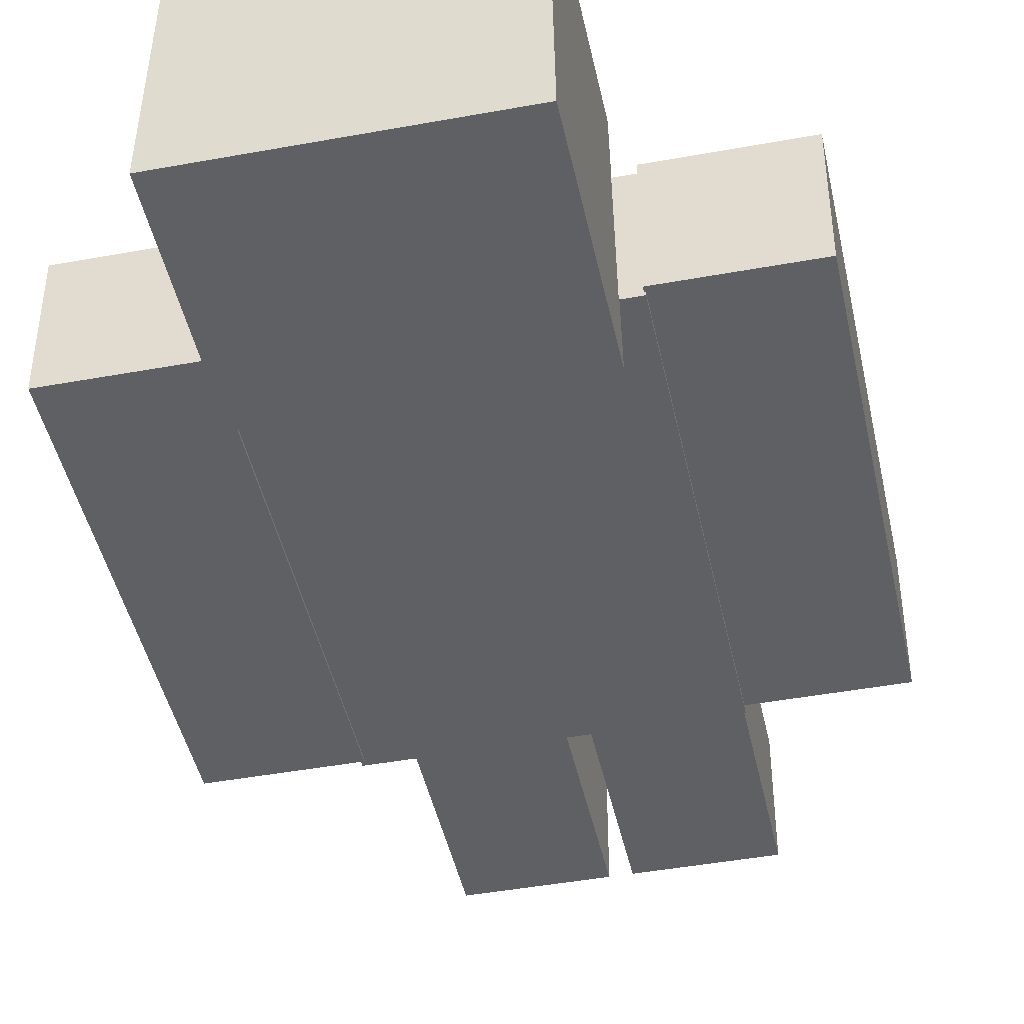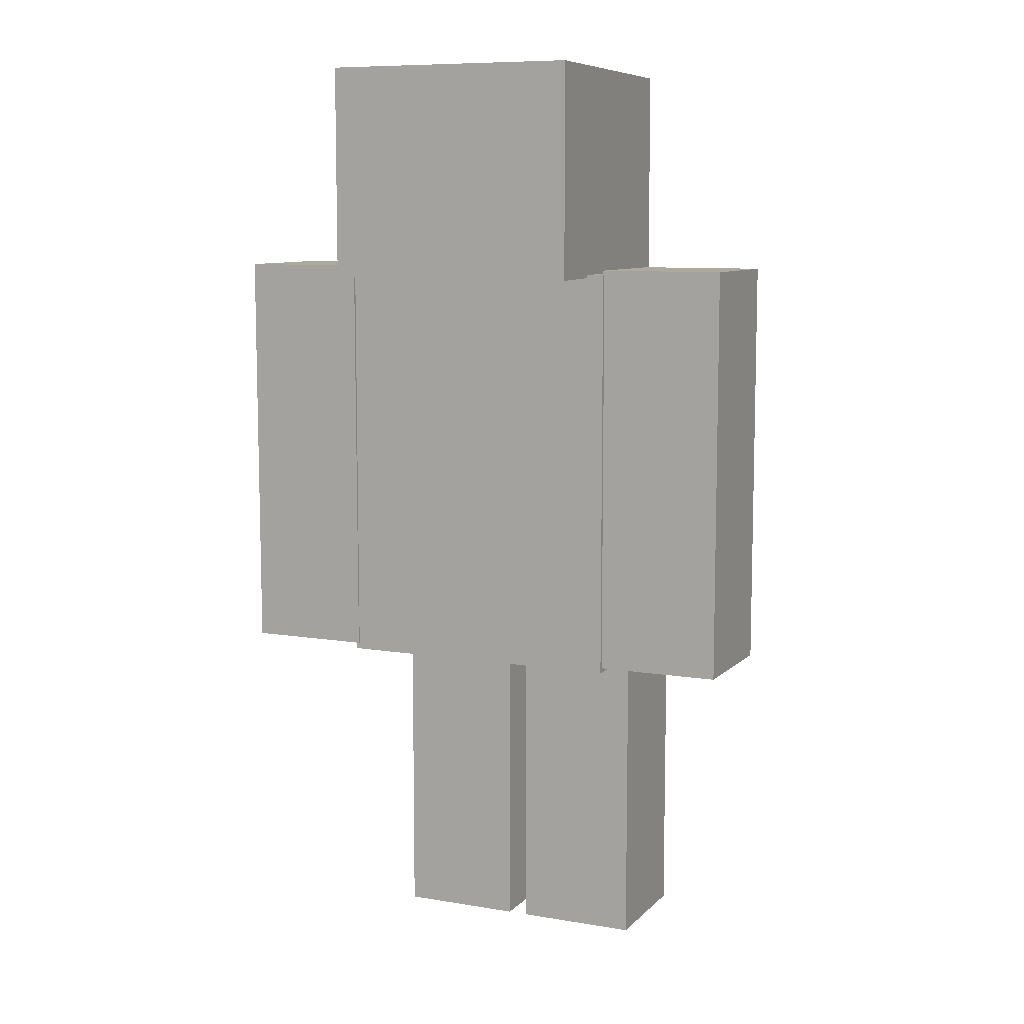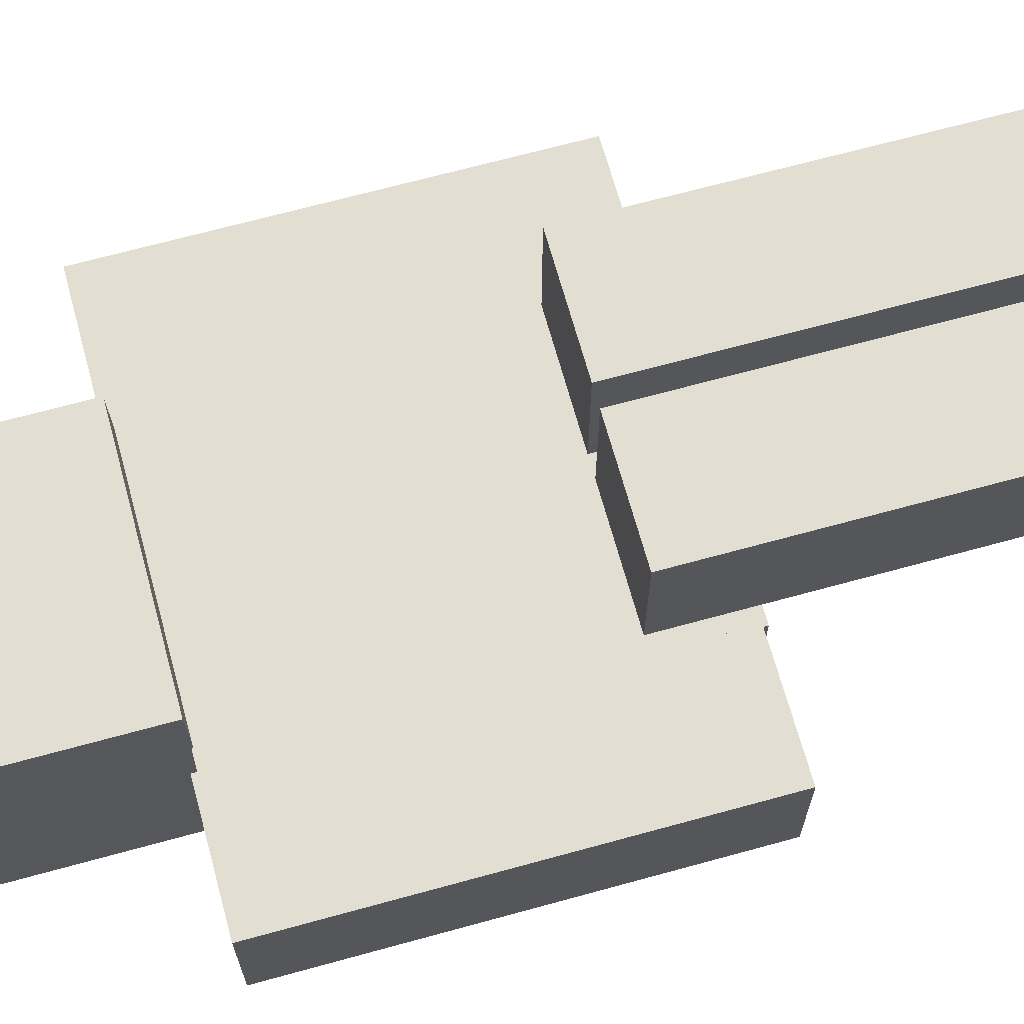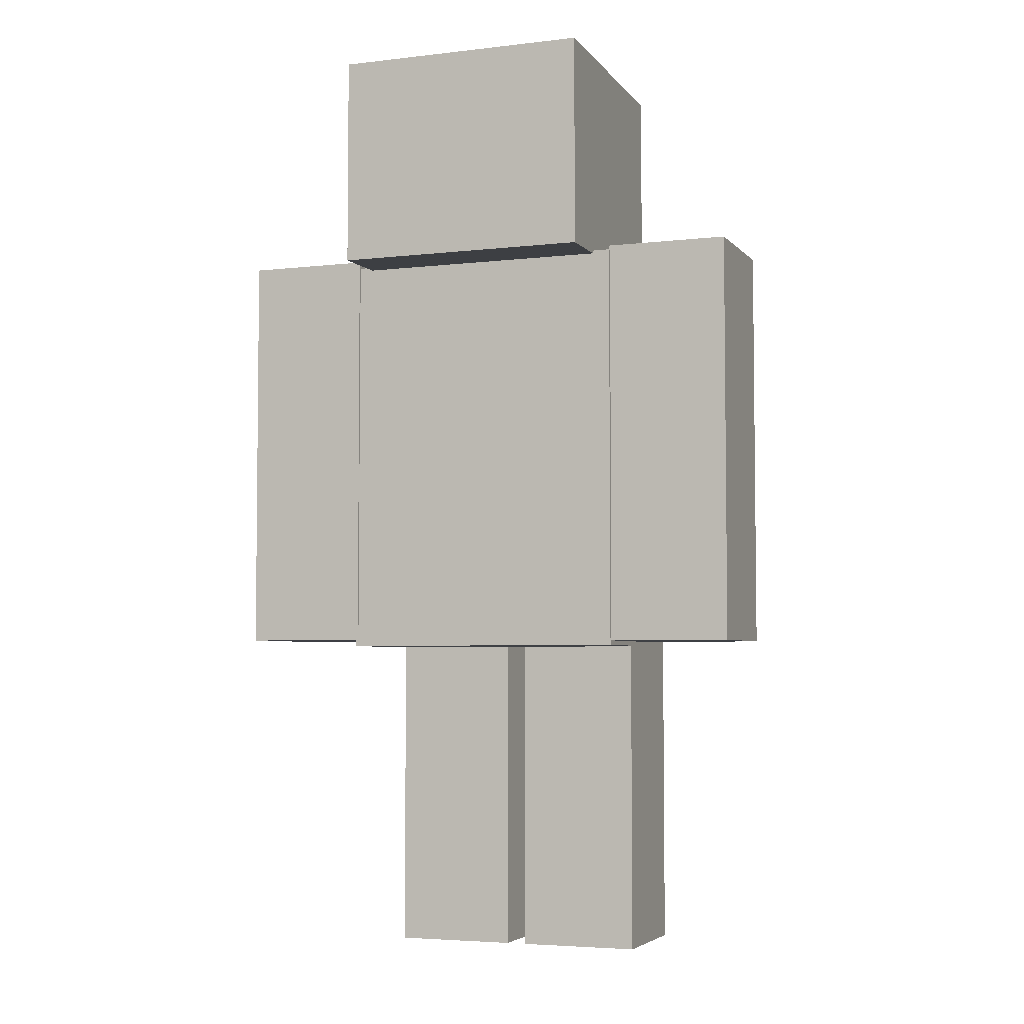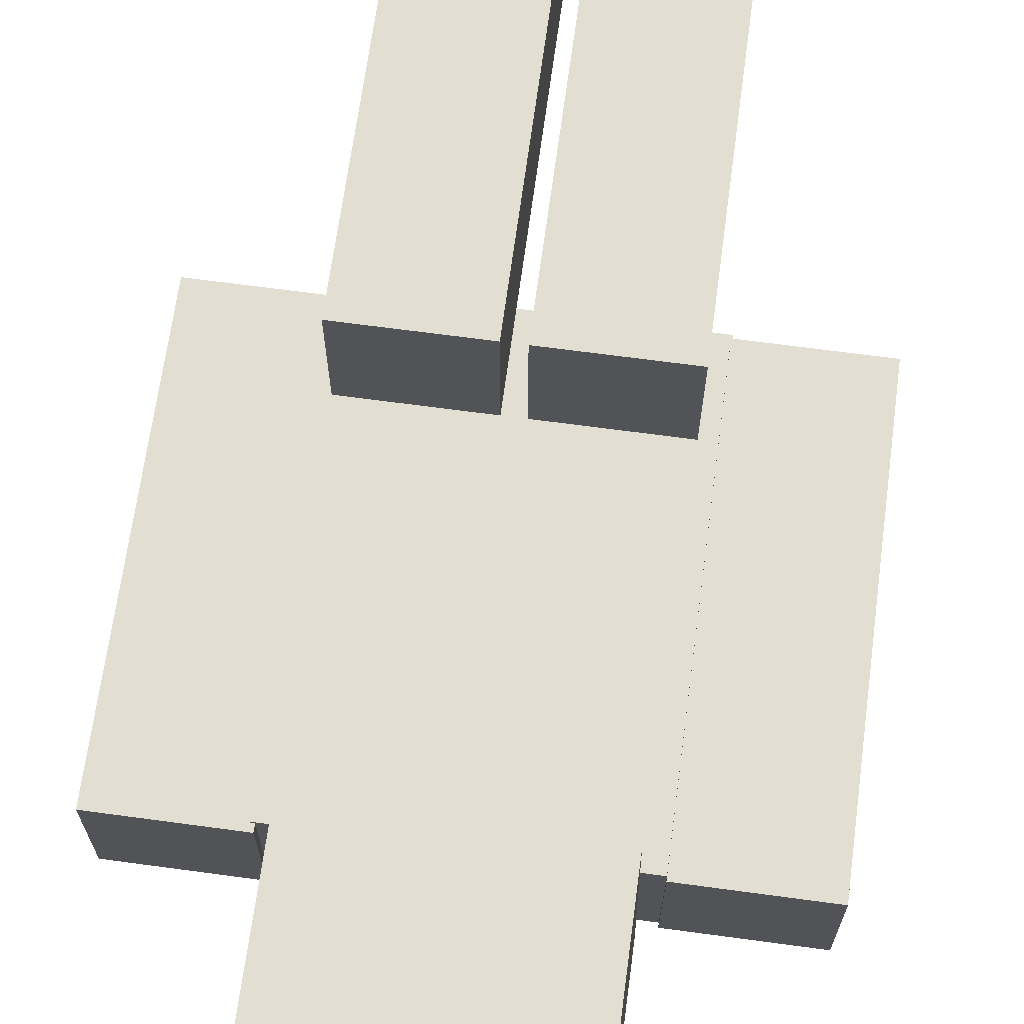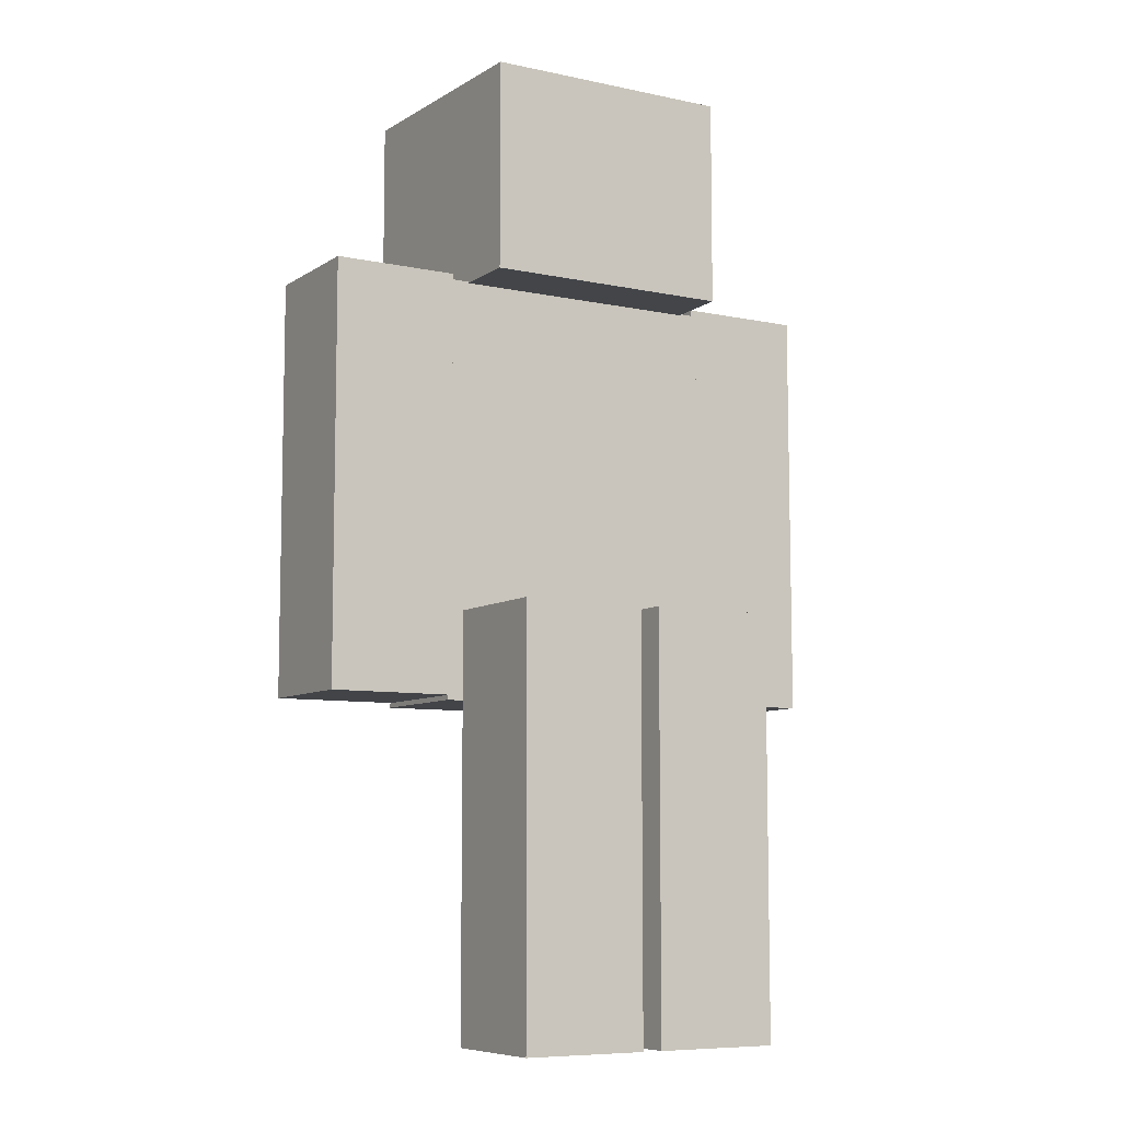
<metadata>
{"format":"obj","ext":"obj","renderer":"f3d","projection":"perspective","resolution":1024,"background":"white","views":[{"elev":-44.9,"azim":-168.0,"up":"+Z"},{"elev":8.8,"azim":-155.6,"up":"+Y"},{"elev":67.9,"azim":-105.4,"up":"+Z"},{"elev":-4.6,"azim":-159.3,"up":"+Y"},{"elev":67.6,"azim":-172.3,"up":"+Z"},{"elev":-8.0,"azim":-30.6,"up":"+Y"}]}
</metadata>
<code>
g Human_Sit:default1
v 0.09409 -2.508 1.085
v 0.8183 -2.508 1.085
v 0.09409 -0.09372 1.085
v 0.8183 -0.09372 1.085
v 0.09409 -0.09372 0.3609
v 0.8183 -0.09372 0.3609
v 0.09409 -2.508 0.3609
v 0.8183 -2.508 0.3609
g Human_Sit:default2
v 0.8285 1.85 -0.377
v 1.553 1.85 -0.377
v 0.8285 -0.5641 -0.3715
v 1.553 -0.5641 -0.3715
v 0.8285 -0.5624 0.3527
v 1.553 -0.5624 0.3527
v 0.8285 1.852 0.3472
v 1.553 1.852 0.3472
g Human_Sit:default3
v -0.8429 -0.6024 0.3621
v 0.847 -0.6024 0.3621
v -0.8429 1.812 0.3621
v 0.847 1.812 0.3621
v -0.8429 1.812 -0.3621
v 0.847 1.812 -0.3621
v -0.8429 -0.6024 -0.3621
v 0.847 -0.6024 -0.3621
g Human_Sit:default4
v -0.7222 1.809 0.7242
v 0.7263 1.809 0.7242
v -0.7222 3.016 0.7242
v 0.7263 3.016 0.7242
v -0.7461 3.036 -0.7242
v 0.7501 3.036 -0.7242
v -0.7461 1.79 -0.7242
v 0.7501 1.79 -0.7242
g Human_Sit:default2
v -1.561 1.839 -0.3427
v -0.8363 1.839 -0.3427
v -1.561 -0.5752 -0.3427
v -0.8363 -0.5752 -0.3427
v -1.561 -0.5752 0.3816
v -0.8363 -0.5752 0.3816
v -1.561 1.839 0.3816
v -0.8363 1.839 0.3816
g Human_Sit:default1
v -0.747 -2.508 1.085
v -0.02281 -2.508 1.085
v -0.747 -0.09372 1.085
v -0.02281 -0.09372 1.085
v -0.747 -0.09372 0.3609
v -0.02281 -0.09372 0.3609
v -0.747 -2.508 0.3609
v -0.02281 -2.508 0.3609
g Human_Sit:initialShadingGroup Human_Sit:initialShadingGroup1 Human_Sit:polySurface3 Human_Sit:polySurface7 Human_Sit:polySurface14 Human_Sit:polySurface15 Human_Sit:polySurface23 polySurface1
f 1 2 4 3
f 3 4 6 5
f 5 6 8 7
f 7 8 2 1
f 2 8 6 4
f 7 1 3 5
g Human_Sit:initialShadingGroup Human_Sit:initialShadingGroup2 Human_Sit:polySurface3 Human_Sit:polySurface16 Human_Sit:polySurface17 Human_Sit:polySurface18 Human_Sit:polySurface19 Human_Sit:polySurface23 polySurface1
f 9 10 12 11
f 11 12 14 13
f 13 14 16 15
f 15 16 10 9
f 10 16 14 12
f 15 9 11 13
g Human_Sit:initialShadingGroup Human_Sit:polySurface3 Human_Sit:polySurface13 Human_Sit:polySurface20 Human_Sit:polySurface23 polySurface1
f 17 18 20 19
f 19 20 22 21
f 21 22 24 23
f 23 24 18 17
f 18 24 22 20
f 23 17 19 21
g Human_Sit:initialShadingGroup Human_Sit:polySurface3 Human_Sit:polySurface21 Human_Sit:polySurface22 Human_Sit:polySurface23 polySurface1
f 25 26 28 27
f 27 28 30 29
f 29 30 32 31
f 31 32 26 25
f 26 32 30 28
f 31 25 27 29
g Human_Sit:initialShadingGroup Human_Sit:initialShadingGroup2 Human_Sit:polySurface3 Human_Sit:polySurface16 Human_Sit:polySurface17 Human_Sit:polySurface18 Human_Sit:polySurface19 Human_Sit:polySurface23 polySurface1
f 33 34 36 35
f 35 36 38 37
f 37 38 40 39
f 39 40 34 33
f 34 40 38 36
f 39 33 35 37
g Human_Sit:initialShadingGroup Human_Sit:initialShadingGroup1 Human_Sit:polySurface3 Human_Sit:polySurface7 Human_Sit:polySurface14 Human_Sit:polySurface15 Human_Sit:polySurface23 polySurface1
f 41 42 44 43
f 43 44 46 45
f 45 46 48 47
f 47 48 42 41
f 42 48 46 44
f 47 41 43 45

</code>
